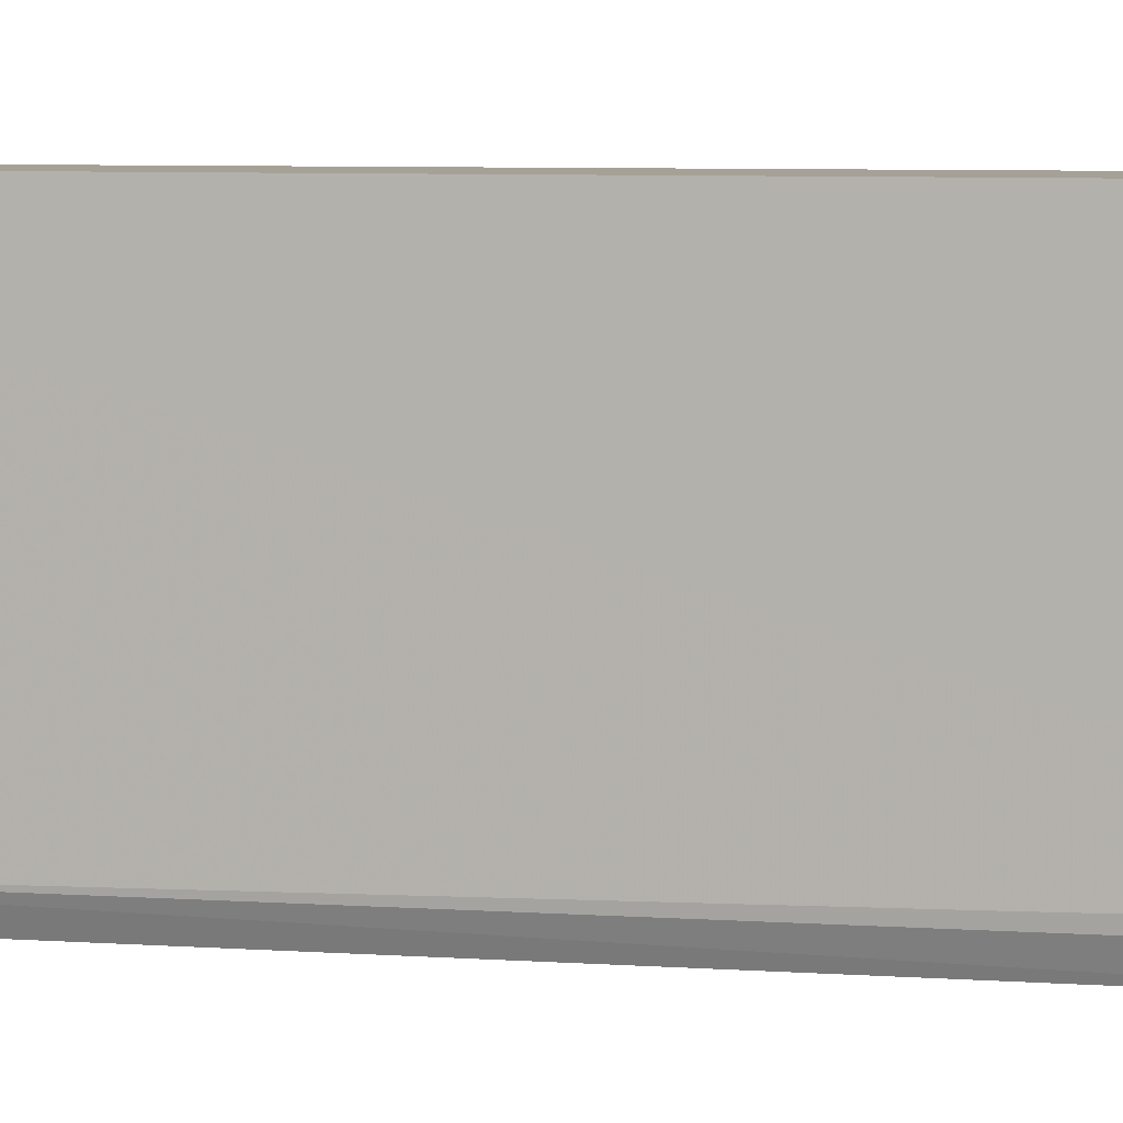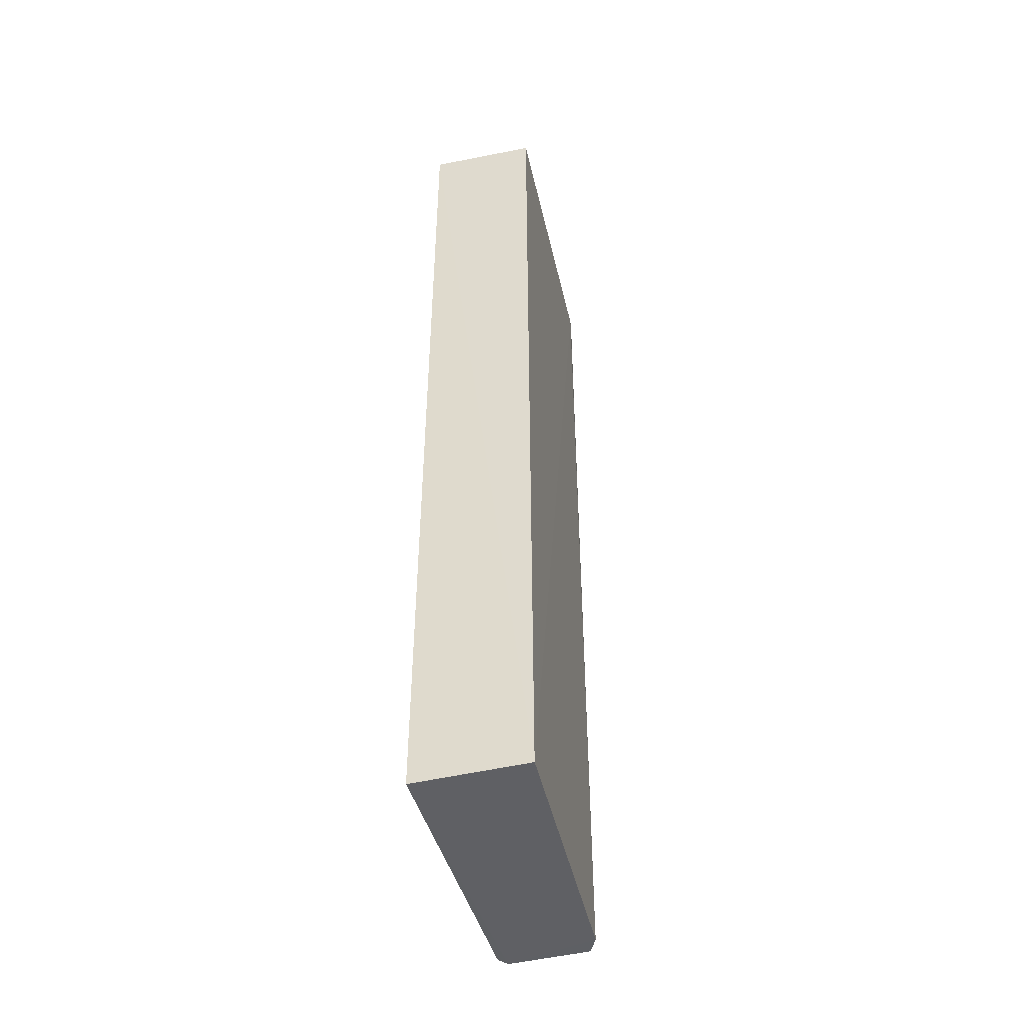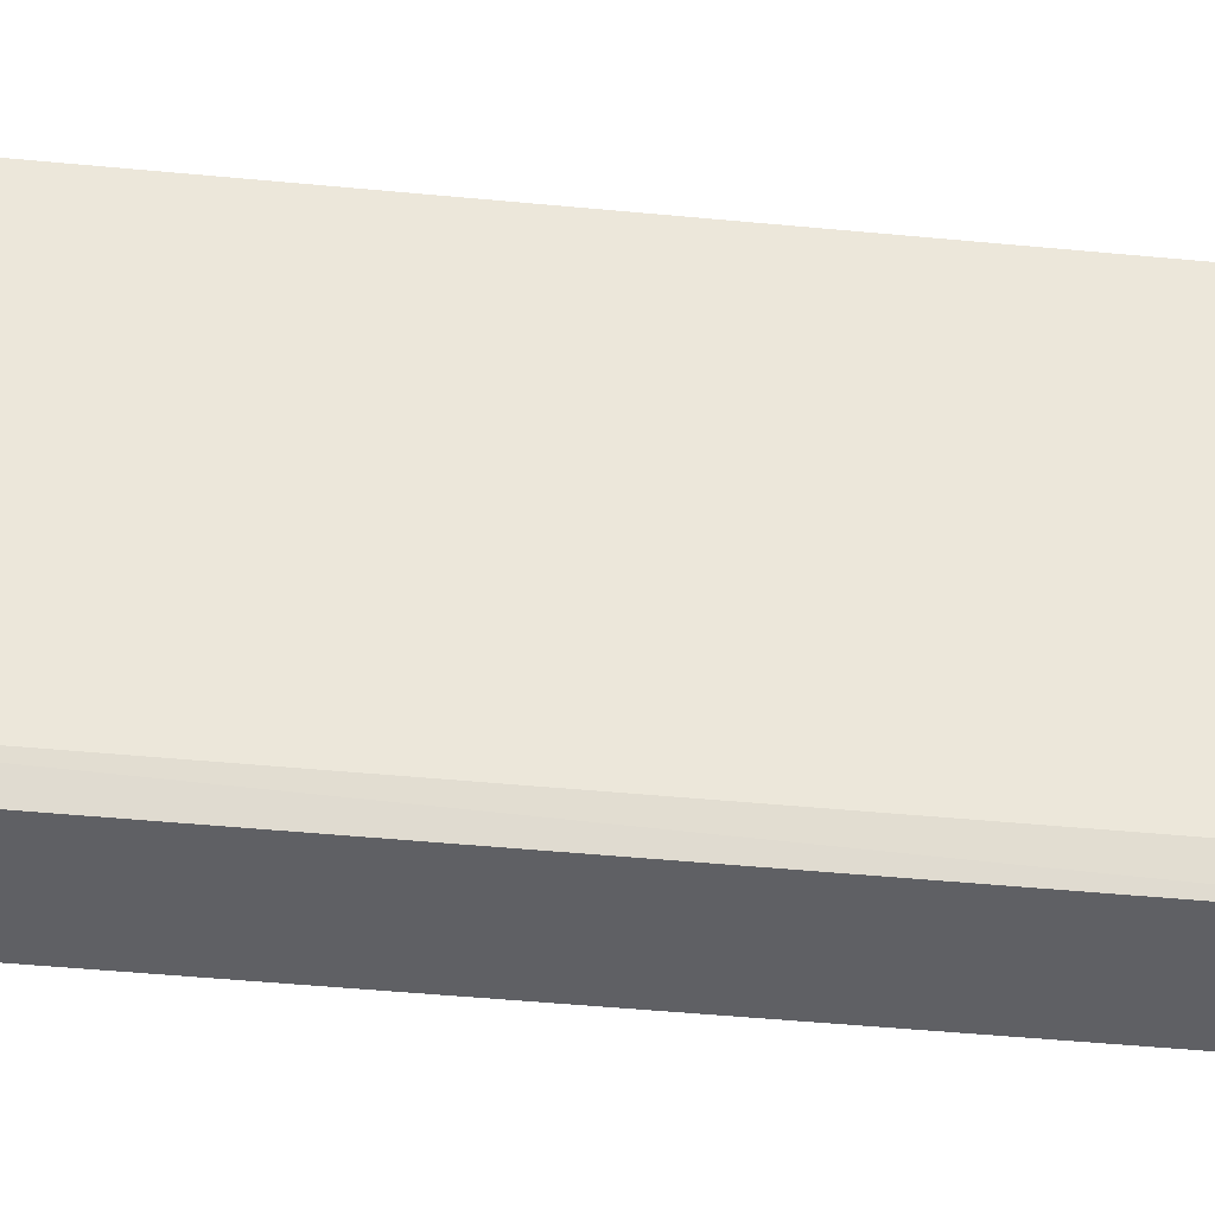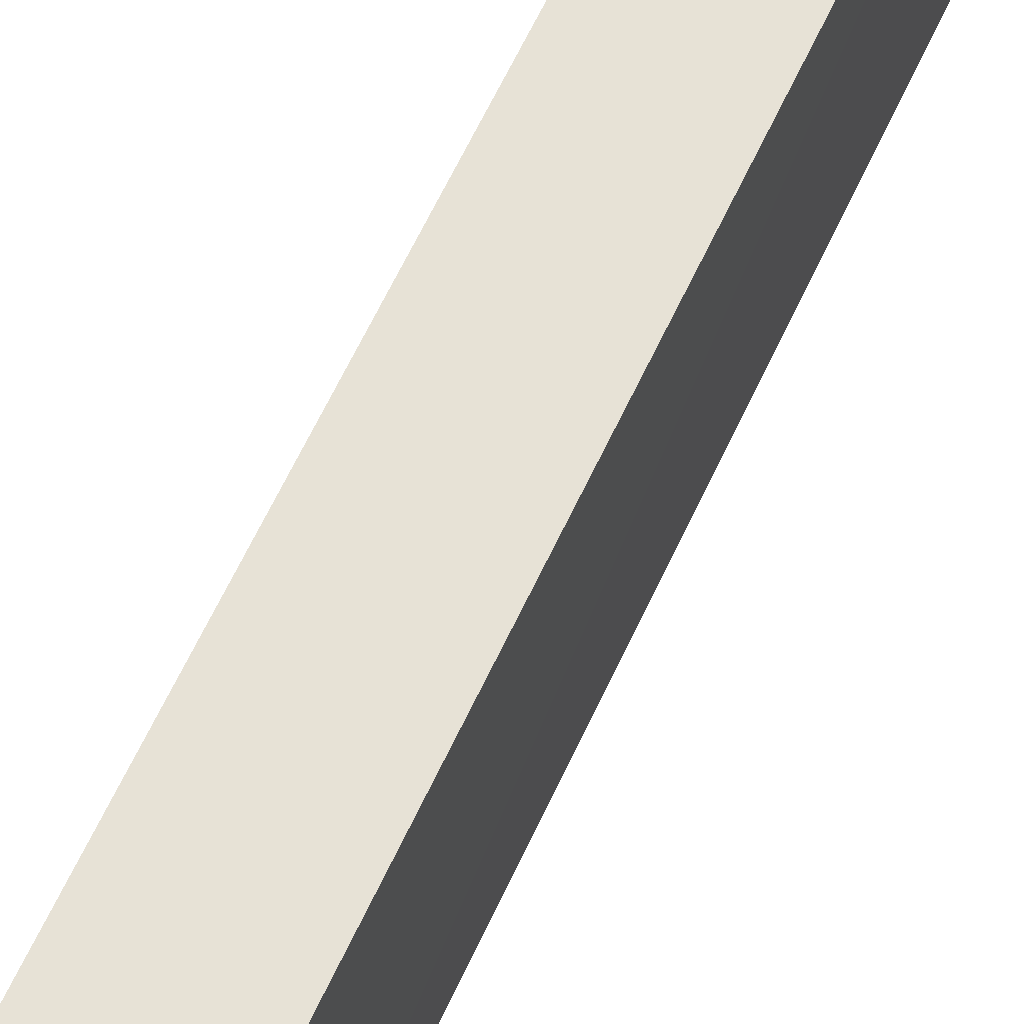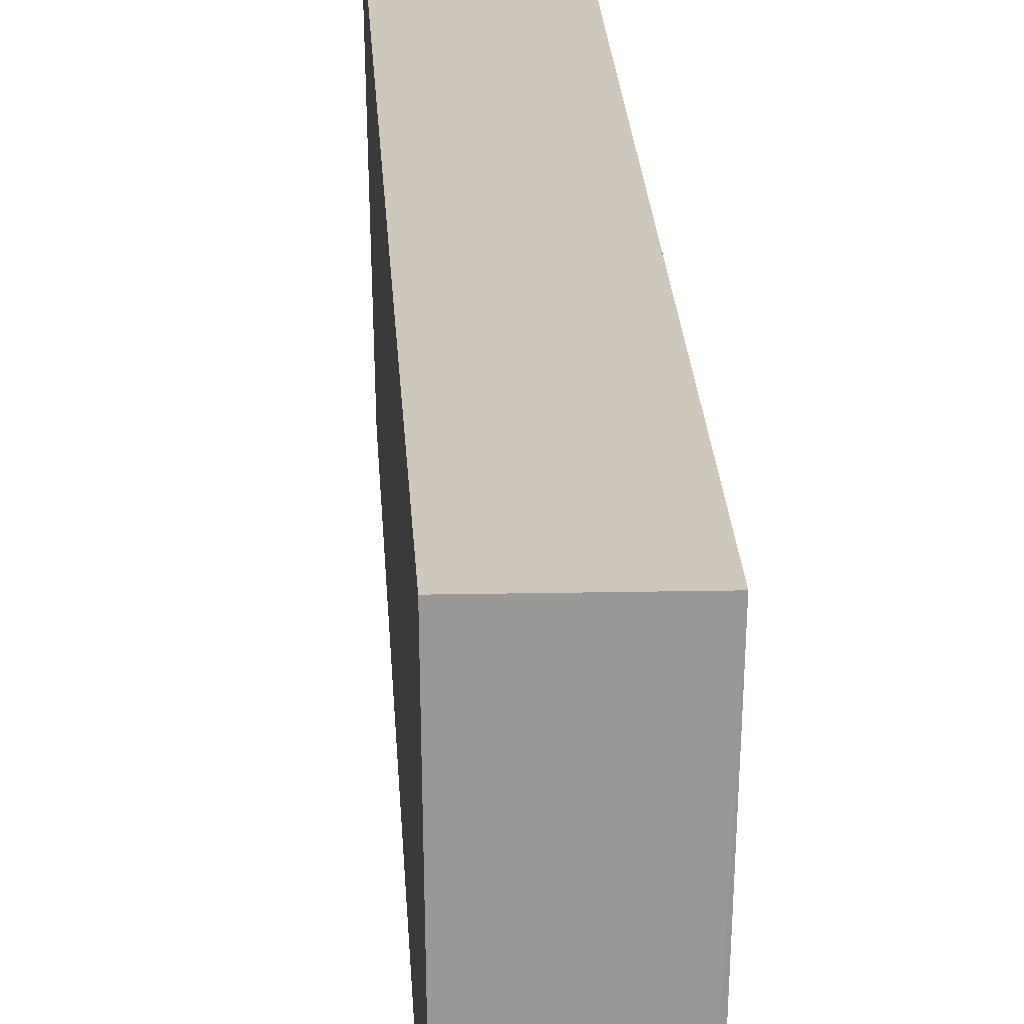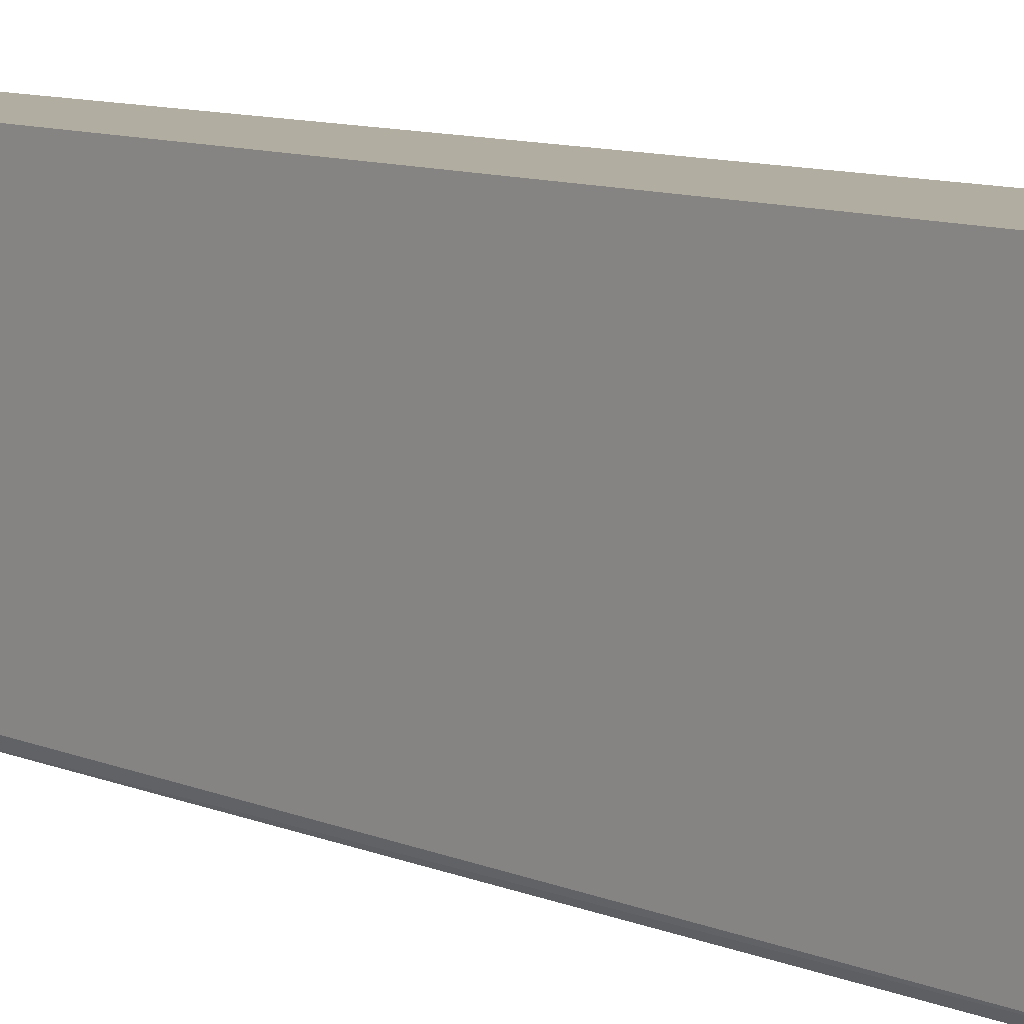
<metadata>
{"format":"obj","ext":"obj","renderer":"f3d","projection":"perspective","resolution":1024,"background":"white","views":[{"elev":6.4,"azim":-78.3,"up":"+Y"},{"elev":-44.5,"azim":-166.8,"up":"+Z"},{"elev":-42.8,"azim":-96.5,"up":"+Y"},{"elev":62.9,"azim":24.8,"up":"+Y"},{"elev":21.9,"azim":-2.9,"up":"+Y"},{"elev":10.2,"azim":136.0,"up":"+Y"}]}
</metadata>
<code>
v 0.007246 0.001393 0.1238
v 0.006259 -0.03898 0.1237
v 0.007519 0.001357 0.0001832
v -0.007587 0.001467 0.0006719
v -0.007269 0.001427 0.1236
v 0.005359 -0.04028 0.0002056
v 0.005524 -0.04049 0.124
v 0.006471 -0.03905 0.0003088
v -0.006902 -0.03737 0.00051
v -0.005493 -0.04041 0.1236
v -0.006863 -0.03595 0.1237
v -0.00569 -0.04016 0.0005488
v -0.006665 -0.03749 0.1231
f 1 2 3
f 1 3 4
f 5 1 4
f 7 2 1
f 7 1 5
f 8 6 3
f 8 3 2
f 8 7 6
f 8 2 7
f 9 4 3
f 9 3 6
f 10 6 7
f 11 5 4
f 11 4 9
f 11 10 7
f 11 7 5
f 12 10 9
f 12 9 6
f 12 6 10
f 13 11 9
f 13 9 10
f 13 10 11

</code>
